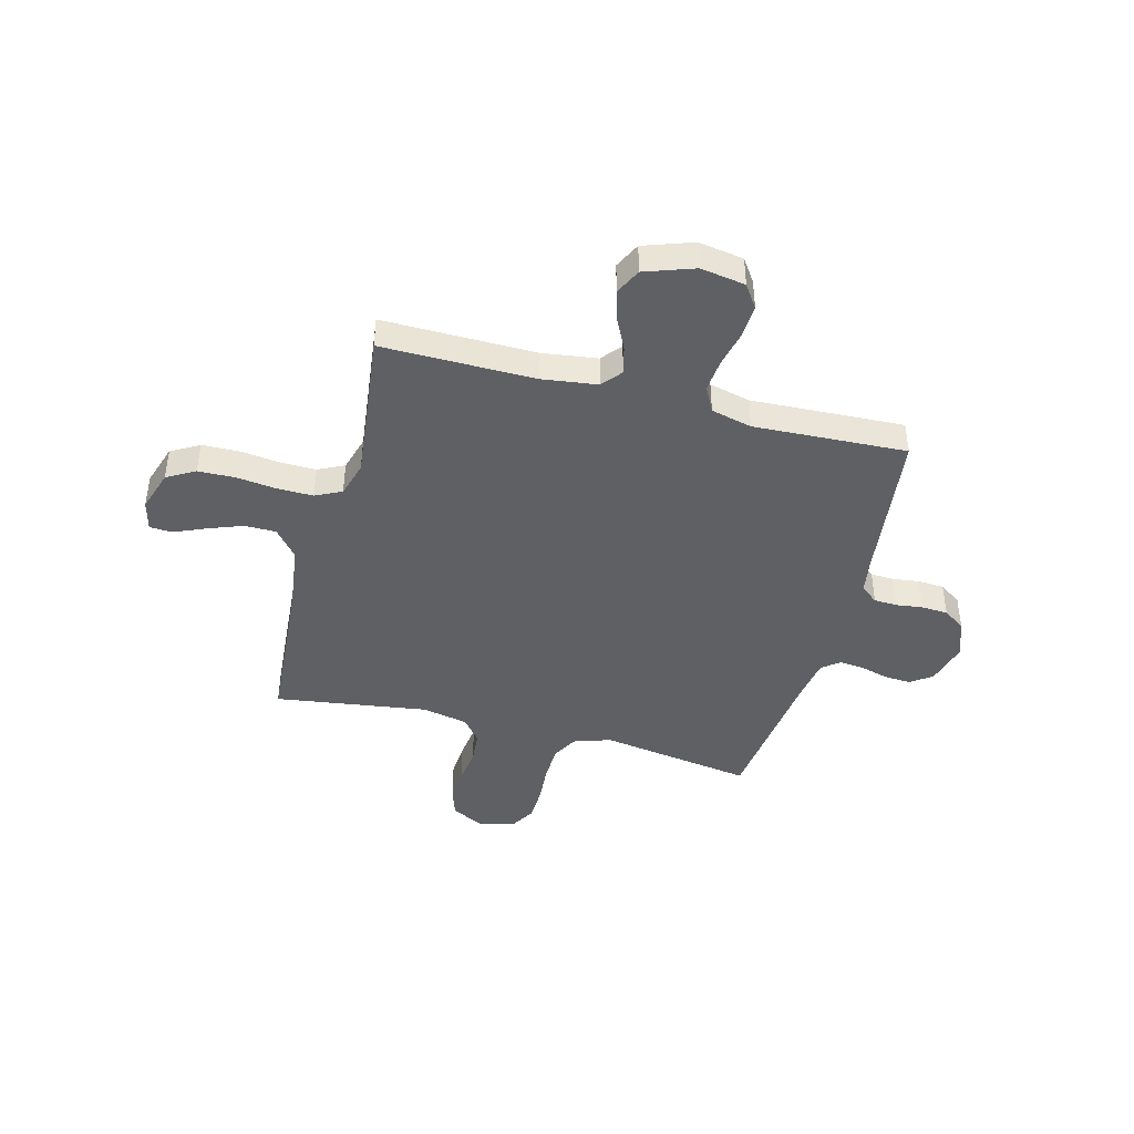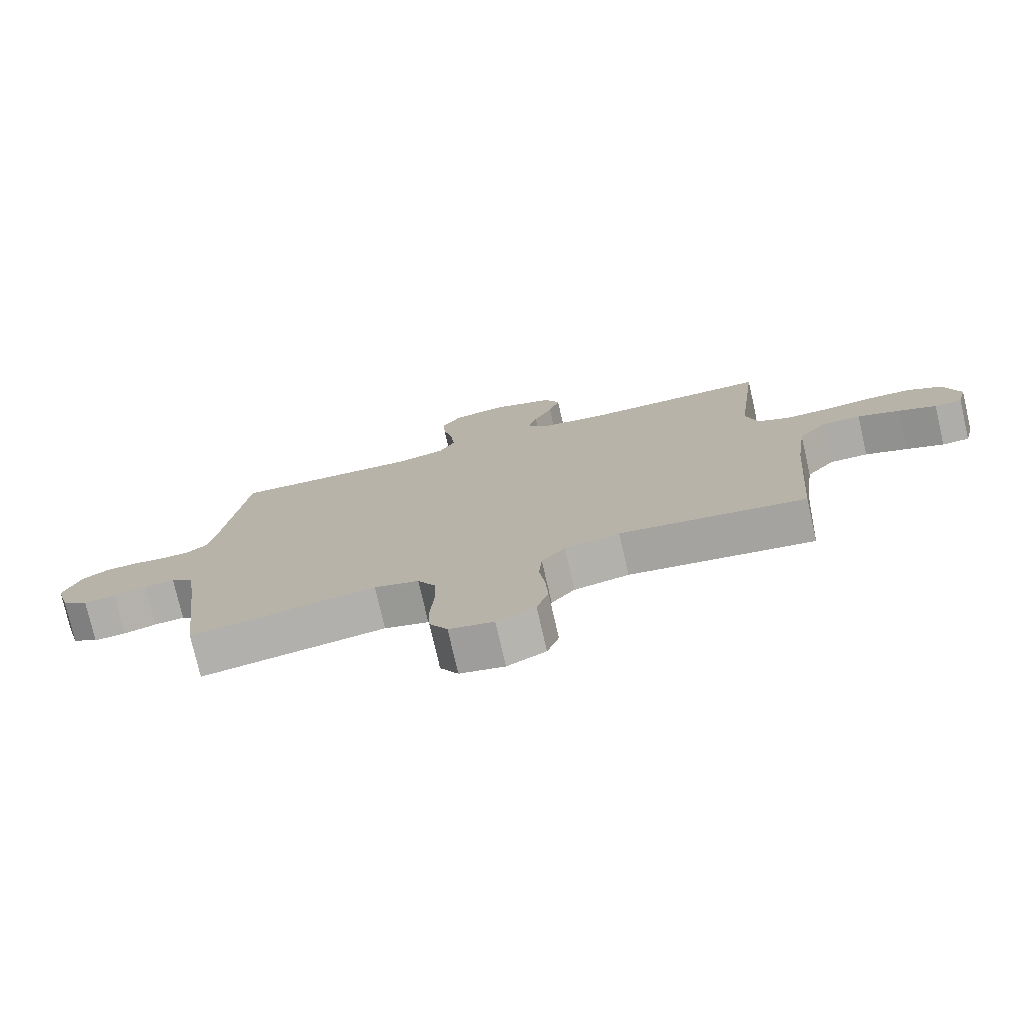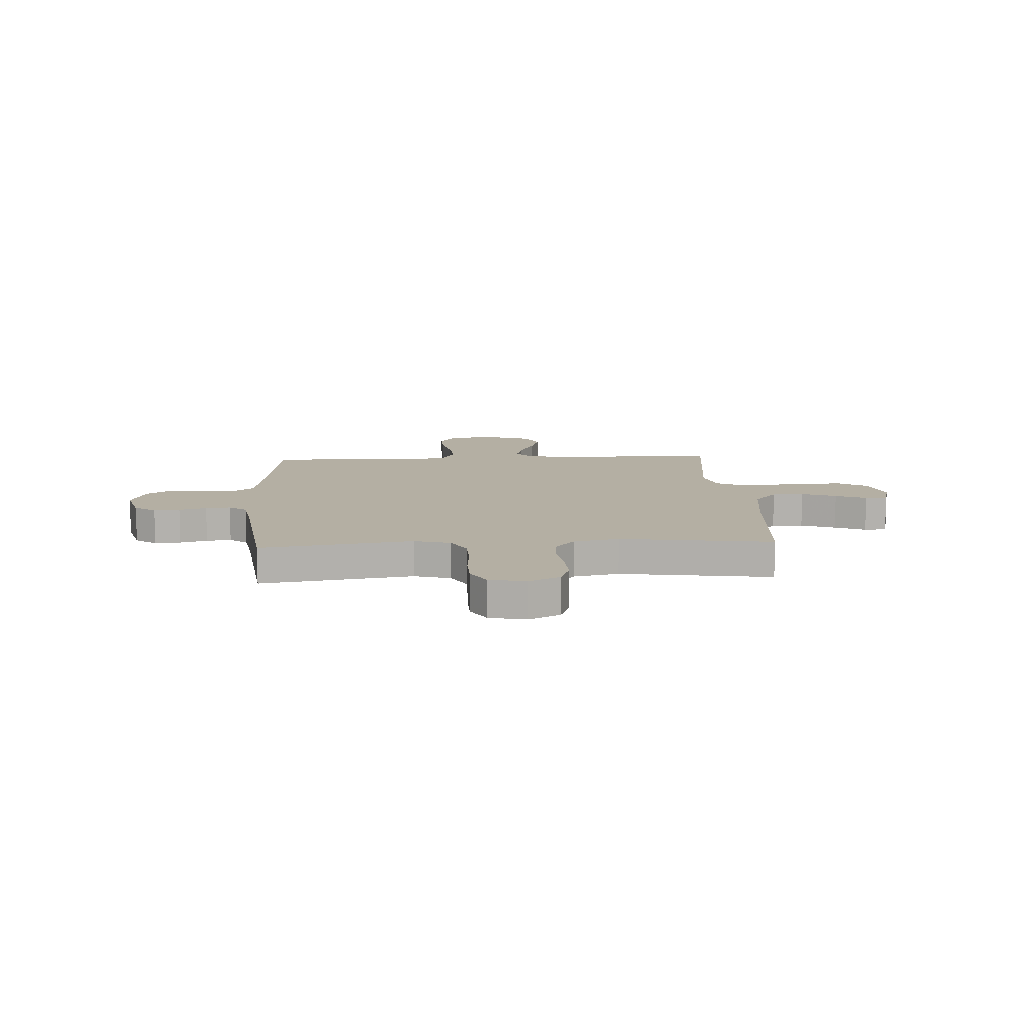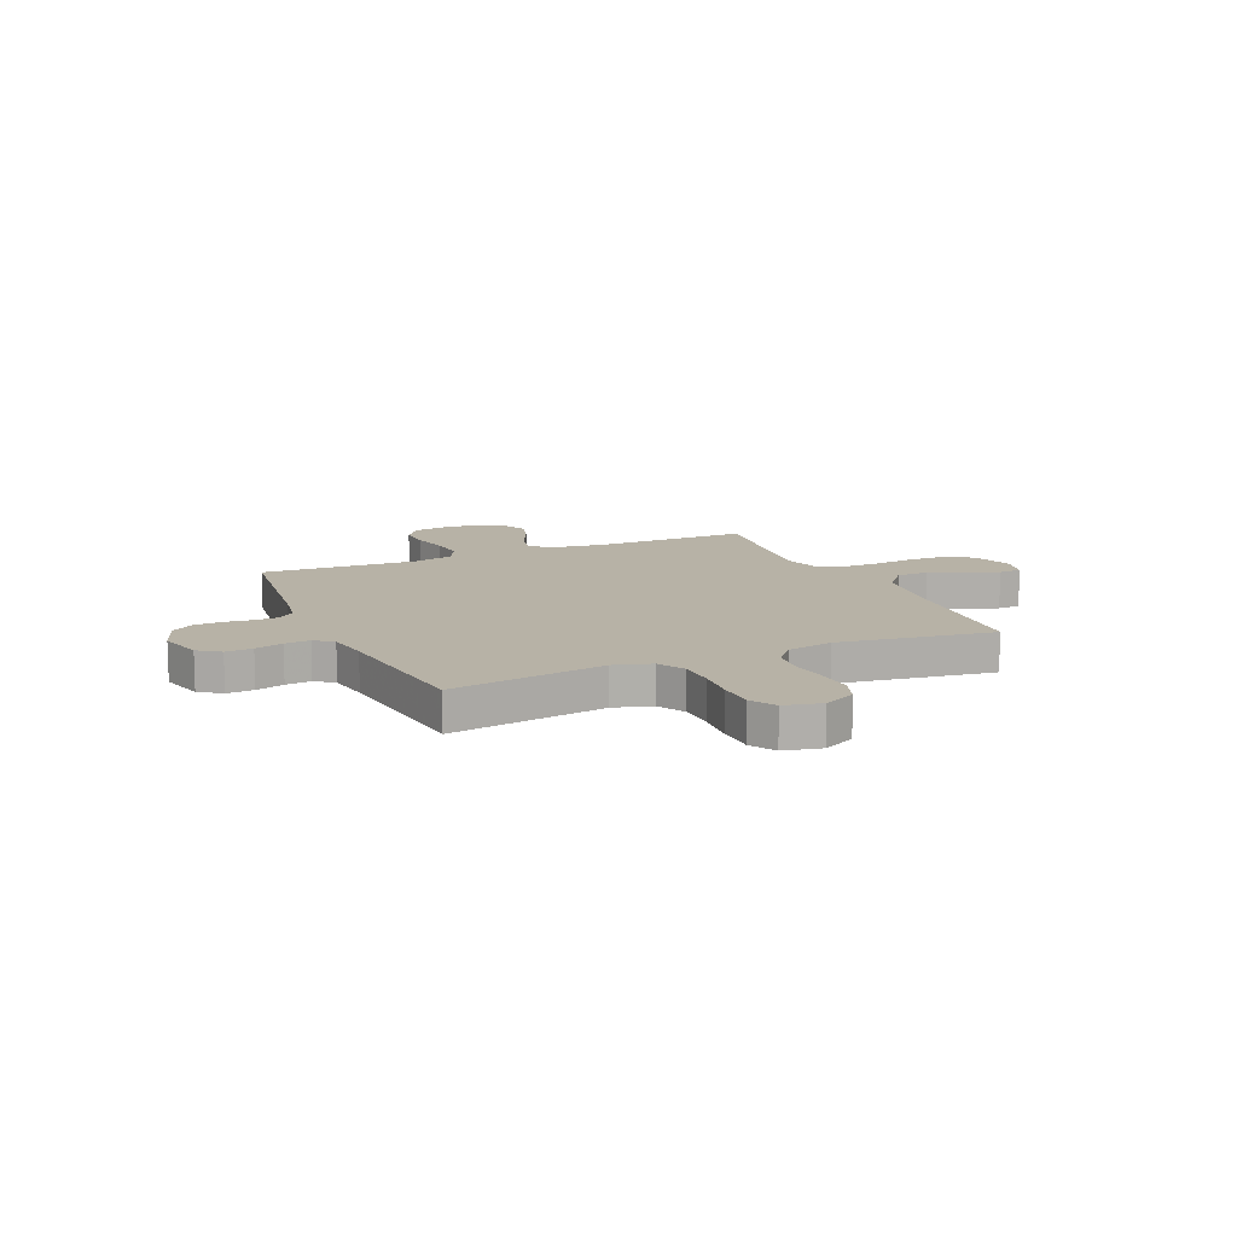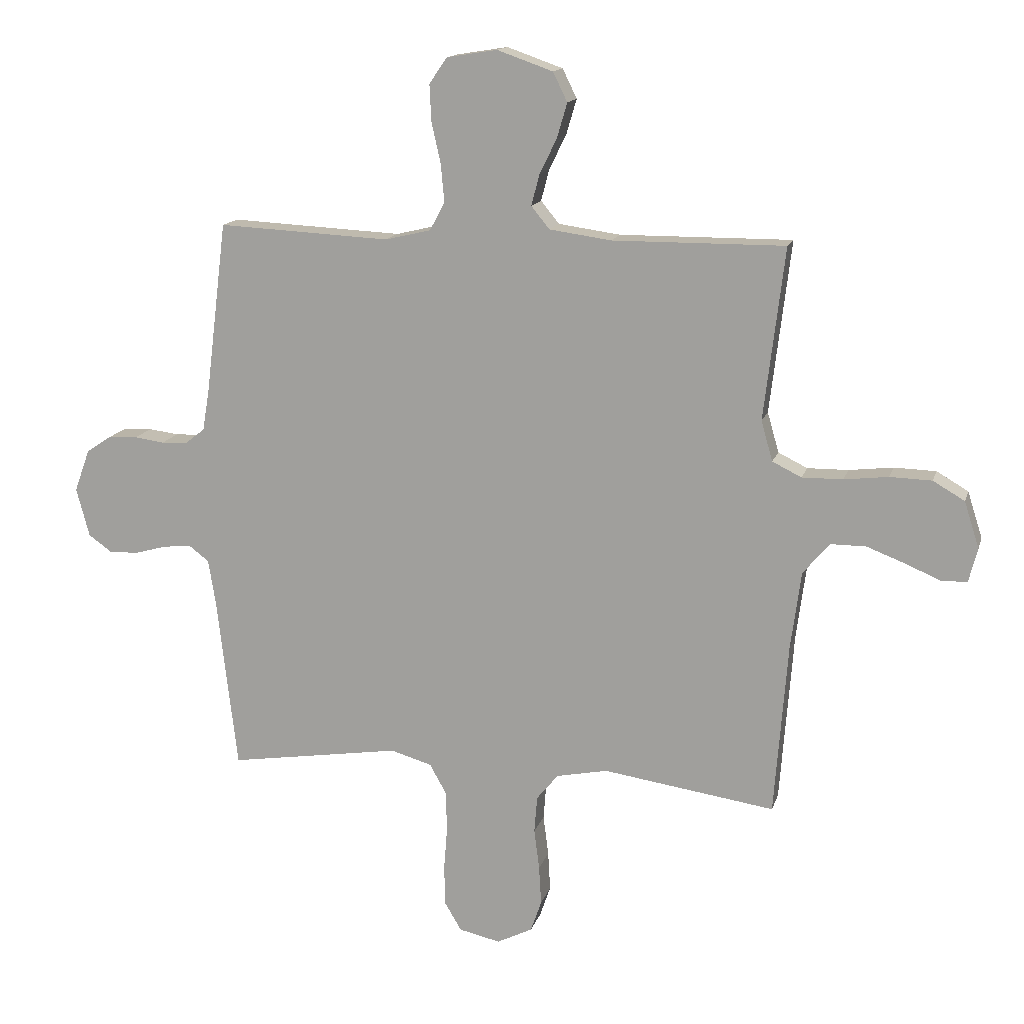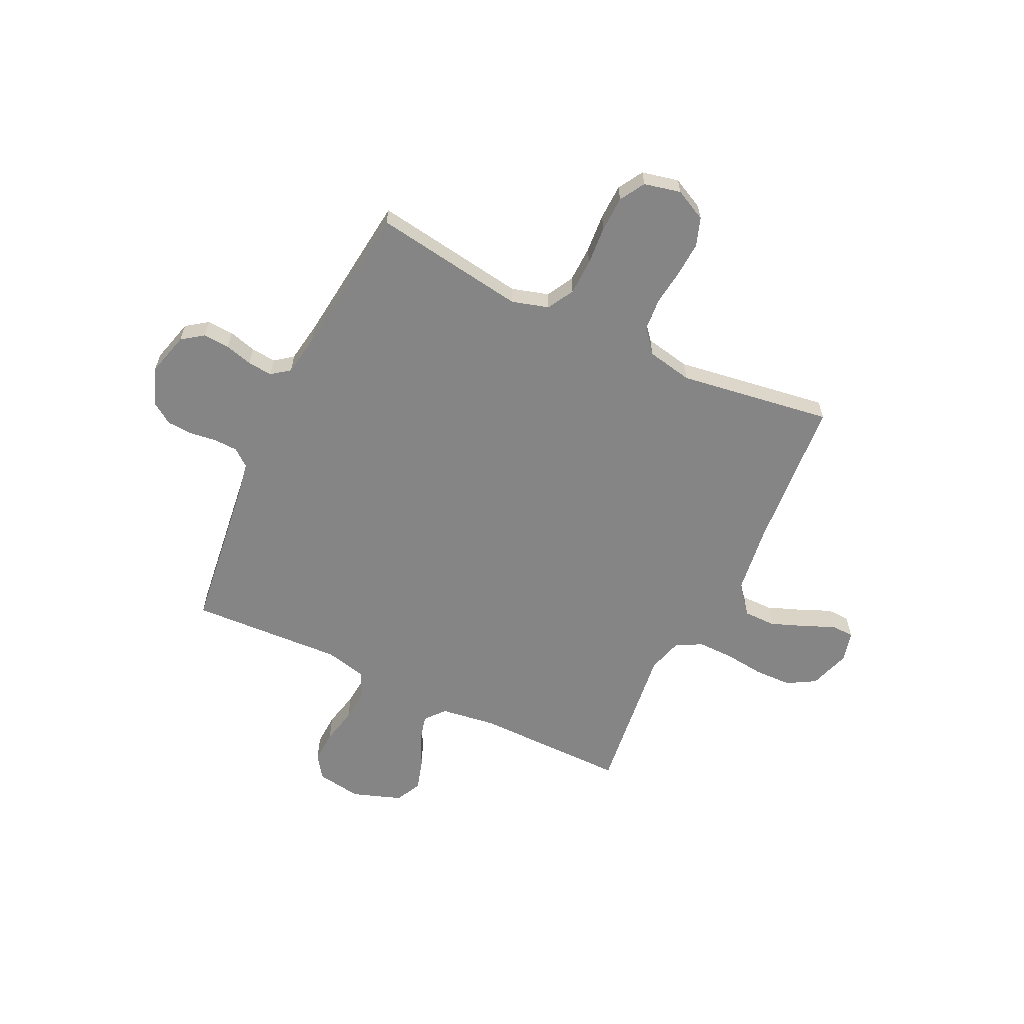
<metadata>
{"format":"obj","ext":"obj","renderer":"f3d","projection":"perspective","resolution":1024,"background":"white","views":[{"elev":-43.1,"azim":-14.9,"up":"+Y"},{"elev":-76.5,"azim":-167.1,"up":"+Z"},{"elev":11.2,"azim":176.8,"up":"+Y"},{"elev":12.4,"azim":156.2,"up":"+Y"},{"elev":14.5,"azim":-165.5,"up":"+Z"},{"elev":-61.7,"azim":154.5,"up":"+Y"}]}
</metadata>
<code>
v 0.5 0.07 0.5
v 0.537 0.07 0.2
v 0.549 0.07 0.128
v 0.583 0.07 0.101
v 0.629 0.07 0.099
v 0.681 0.07 0.106
v 0.733 0.07 0.103
v 0.776 0.07 0.074
v 0.803 0.07 0
v 0.78 0.07 -0.085
v 0.738 0.07 -0.115
v 0.686 0.07 -0.112
v 0.632 0.07 -0.097
v 0.583 0.07 -0.092
v 0.548 0.07 -0.119
v 0.535 0.07 -0.2
v 0.5 0.07 -0.5
v 0.2 0.07 -0.454
v 0.128 0.07 -0.475
v 0.099 0.07 -0.527
v 0.097 0.07 -0.598
v 0.103 0.07 -0.674
v 0.101 0.07 -0.744
v 0.072 0.07 -0.793
v 0 0.07 -0.809
v -0.062 0.07 -0.778
v -0.081 0.07 -0.723
v -0.077 0.07 -0.655
v -0.068 0.07 -0.584
v -0.073 0.07 -0.52
v -0.111 0.07 -0.474
v -0.2 0.07 -0.456
v -0.5 0.07 -0.5
v -0.523 0.07 -0.2
v -0.541 0.07 -0.064
v -0.587 0.07 -0.009
v -0.649 0.07 -0.009
v -0.717 0.07 -0.035
v -0.778 0.07 -0.061
v -0.822 0.07 -0.059
v -0.837 0.07 0
v -0.811 0.07 0.081
v -0.756 0.07 0.113
v -0.683 0.07 0.115
v -0.606 0.07 0.106
v -0.535 0.07 0.105
v -0.484 0.07 0.13
v -0.464 0.07 0.2
v -0.5 0.07 0.5
v -0.2 0.07 0.498
v -0.092 0.07 0.513
v -0.06 0.07 0.552
v -0.074 0.07 0.606
v -0.104 0.07 0.667
v -0.122 0.07 0.728
v -0.097 0.07 0.779
v 0 0.07 0.813
v 0.088 0.07 0.799
v 0.119 0.07 0.754
v 0.116 0.07 0.69
v 0.1 0.07 0.619
v 0.094 0.07 0.553
v 0.12 0.07 0.504
v 0.2 0.07 0.485
v 0.5 0 0.5
v 0.537 0 0.2
v 0.549 0 0.128
v 0.583 0 0.101
v 0.629 0 0.099
v 0.681 0 0.106
v 0.733 0 0.103
v 0.776 0 0.074
v 0.803 0 0
v 0.78 0 -0.085
v 0.738 0 -0.115
v 0.686 0 -0.112
v 0.632 0 -0.097
v 0.583 0 -0.092
v 0.548 0 -0.119
v 0.535 0 -0.2
v 0.5 0 -0.5
v 0.2 0 -0.454
v 0.128 0 -0.475
v 0.099 0 -0.527
v 0.097 0 -0.598
v 0.103 0 -0.674
v 0.101 0 -0.744
v 0.072 0 -0.793
v 0 0 -0.809
v -0.062 0 -0.778
v -0.081 0 -0.723
v -0.077 0 -0.655
v -0.068 0 -0.584
v -0.073 0 -0.52
v -0.111 0 -0.474
v -0.2 0 -0.456
v -0.5 0 -0.5
v -0.523 0 -0.2
v -0.541 0 -0.064
v -0.587 0 -0.009
v -0.649 0 -0.009
v -0.717 0 -0.035
v -0.778 0 -0.061
v -0.822 0 -0.059
v -0.837 0 0
v -0.811 0 0.081
v -0.756 0 0.113
v -0.683 0 0.115
v -0.606 0 0.106
v -0.535 0 0.105
v -0.484 0 0.13
v -0.464 0 0.2
v -0.5 0 0.5
v -0.2 0 0.498
v -0.092 0 0.513
v -0.06 0 0.552
v -0.074 0 0.606
v -0.104 0 0.667
v -0.122 0 0.728
v -0.097 0 0.779
v 0 0 0.813
v 0.088 0 0.799
v 0.119 0 0.754
v 0.116 0 0.69
v 0.1 0 0.619
v 0.094 0 0.553
v 0.12 0 0.504
v 0.2 0 0.485
f 59 60 61
f 58 59 61
f 57 58 61
f 56 57 61
f 55 56 61
f 54 55 61
f 53 54 61
f 52 53 61 62
f 51 52 62 63
f 48 49 50
f 51 63 64
f 50 51 64
f 48 50 64
f 47 48 64
f 43 44 45
f 42 43 45
f 41 42 45
f 40 41 45
f 39 40 45
f 38 39 45
f 37 38 45 46
f 36 37 46 47
f 32 33 34
f 31 32 34 35
f 27 28 29
f 26 27 29
f 25 26 29
f 24 25 29
f 23 24 29
f 22 23 29
f 21 22 29
f 20 21 29 30
f 19 20 30 31
f 16 17 18
f 64 1 2
f 47 64 2
f 36 47 2
f 35 36 2
f 31 35 2
f 19 31 2
f 18 19 2
f 16 18 2
f 15 16 2
f 11 12 13
f 10 11 13
f 9 10 13
f 8 9 13
f 7 8 13
f 6 7 13
f 5 6 13
f 14 15 2 3
f 4 5 13 14
f 3 4 14
f 125 124 123
f 125 123 122
f 125 122 121
f 125 121 120
f 125 120 119
f 125 119 118
f 125 118 117
f 126 125 117 116
f 127 126 116 115
f 114 113 112
f 128 127 115
f 128 115 114
f 128 114 112
f 128 112 111
f 109 108 107
f 109 107 106
f 109 106 105
f 109 105 104
f 109 104 103
f 109 103 102
f 110 109 102 101
f 111 110 101 100
f 98 97 96
f 99 98 96 95
f 93 92 91
f 93 91 90
f 93 90 89
f 93 89 88
f 93 88 87
f 93 87 86
f 93 86 85
f 94 93 85 84
f 95 94 84 83
f 82 81 80
f 66 65 128
f 66 128 111
f 66 111 100
f 66 100 99
f 66 99 95
f 66 95 83
f 66 83 82
f 66 82 80
f 66 80 79
f 77 76 75
f 77 75 74
f 77 74 73
f 77 73 72
f 77 72 71
f 77 71 70
f 77 70 69
f 67 66 79 78
f 78 77 69 68
f 78 68 67
f 1 65 66 2
f 2 66 67 3
f 3 67 68 4
f 4 68 69 5
f 5 69 70 6
f 6 70 71 7
f 7 71 72 8
f 8 72 73 9
f 9 73 74 10
f 10 74 75 11
f 11 75 76 12
f 12 76 77 13
f 13 77 78 14
f 14 78 79 15
f 15 79 80 16
f 16 80 81 17
f 17 81 82 18
f 18 82 83 19
f 19 83 84 20
f 20 84 85 21
f 21 85 86 22
f 22 86 87 23
f 23 87 88 24
f 24 88 89 25
f 25 89 90 26
f 26 90 91 27
f 27 91 92 28
f 28 92 93 29
f 29 93 94 30
f 30 94 95 31
f 31 95 96 32
f 32 96 97 33
f 33 97 98 34
f 34 98 99 35
f 35 99 100 36
f 36 100 101 37
f 37 101 102 38
f 38 102 103 39
f 39 103 104 40
f 40 104 105 41
f 41 105 106 42
f 42 106 107 43
f 43 107 108 44
f 44 108 109 45
f 45 109 110 46
f 46 110 111 47
f 47 111 112 48
f 48 112 113 49
f 49 113 114 50
f 50 114 115 51
f 51 115 116 52
f 52 116 117 53
f 53 117 118 54
f 54 118 119 55
f 55 119 120 56
f 56 120 121 57
f 57 121 122 58
f 58 122 123 59
f 59 123 124 60
f 60 124 125 61
f 61 125 126 62
f 62 126 127 63
f 63 127 128 64
f 64 128 65 1

</code>
